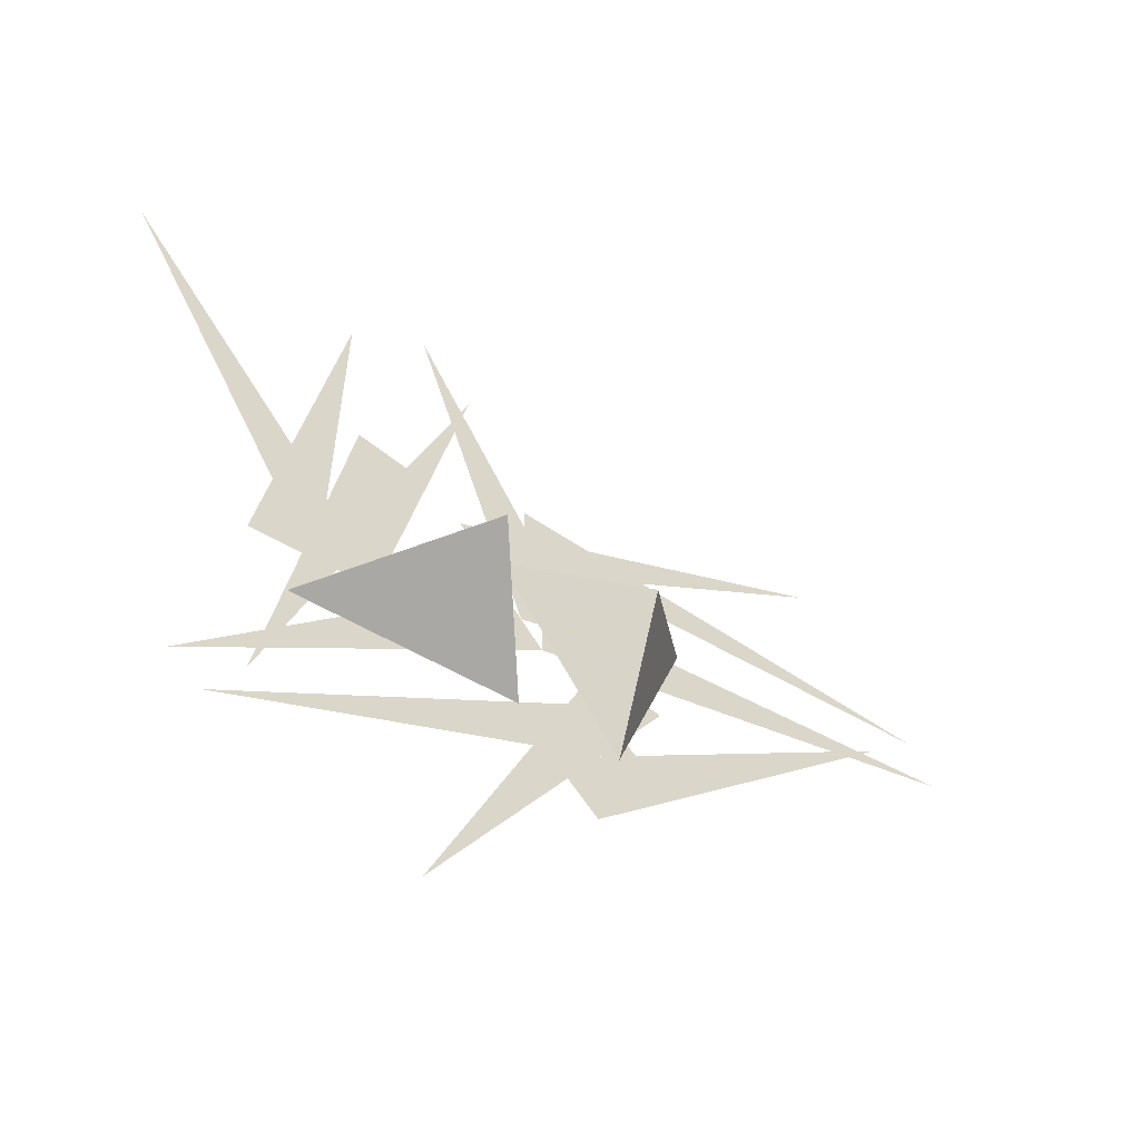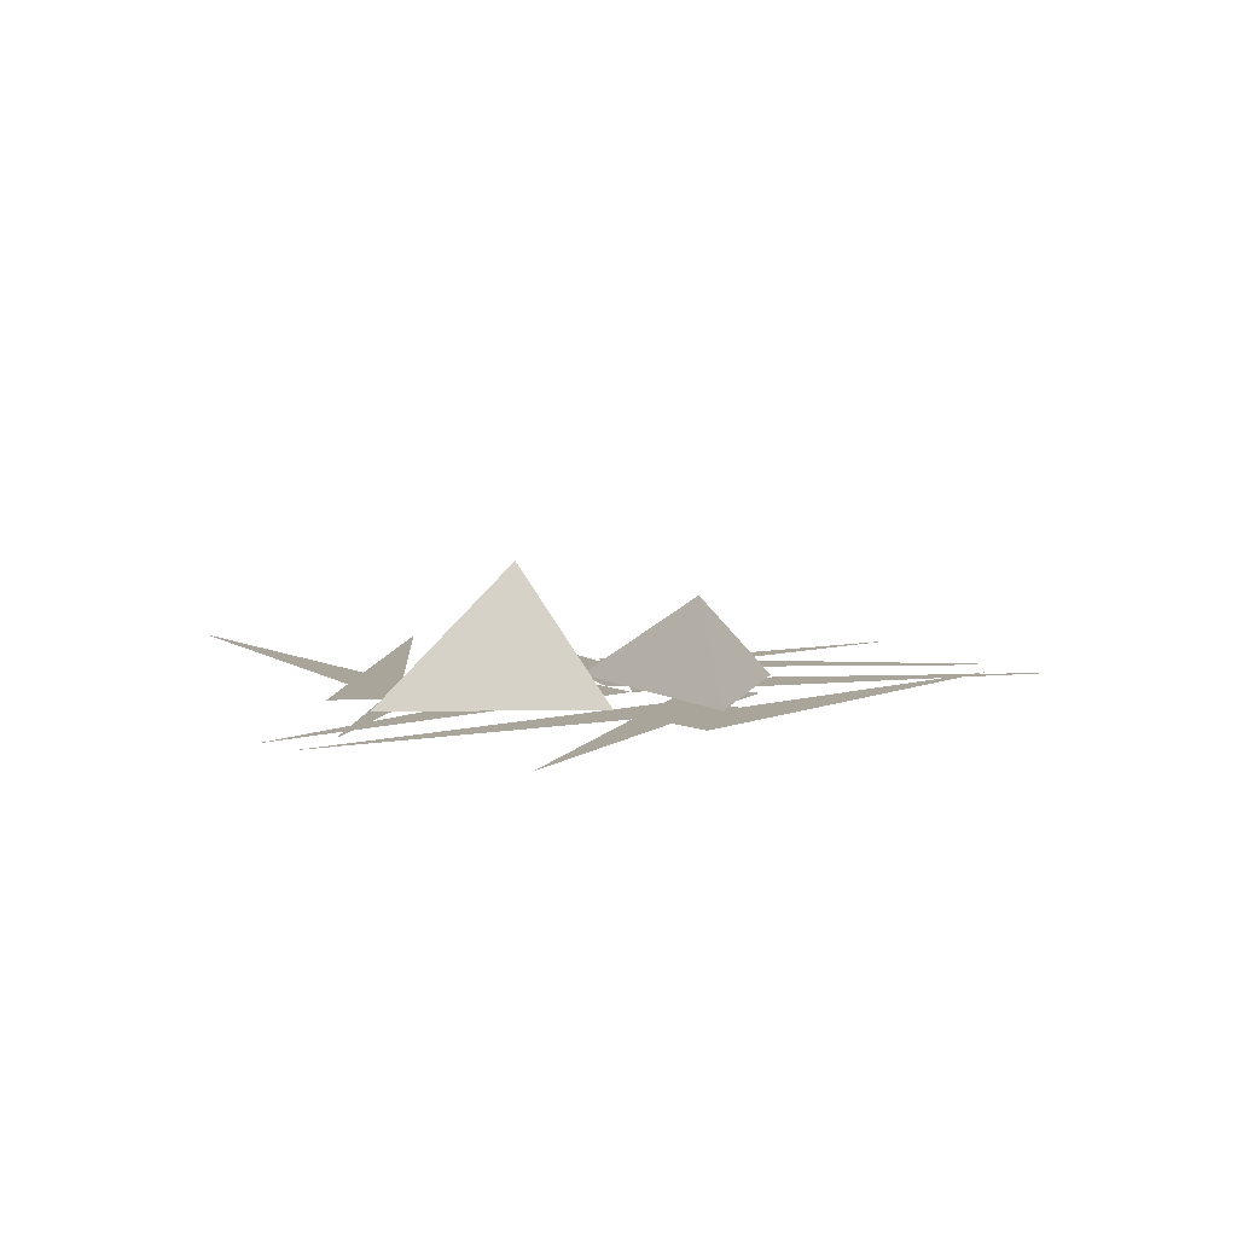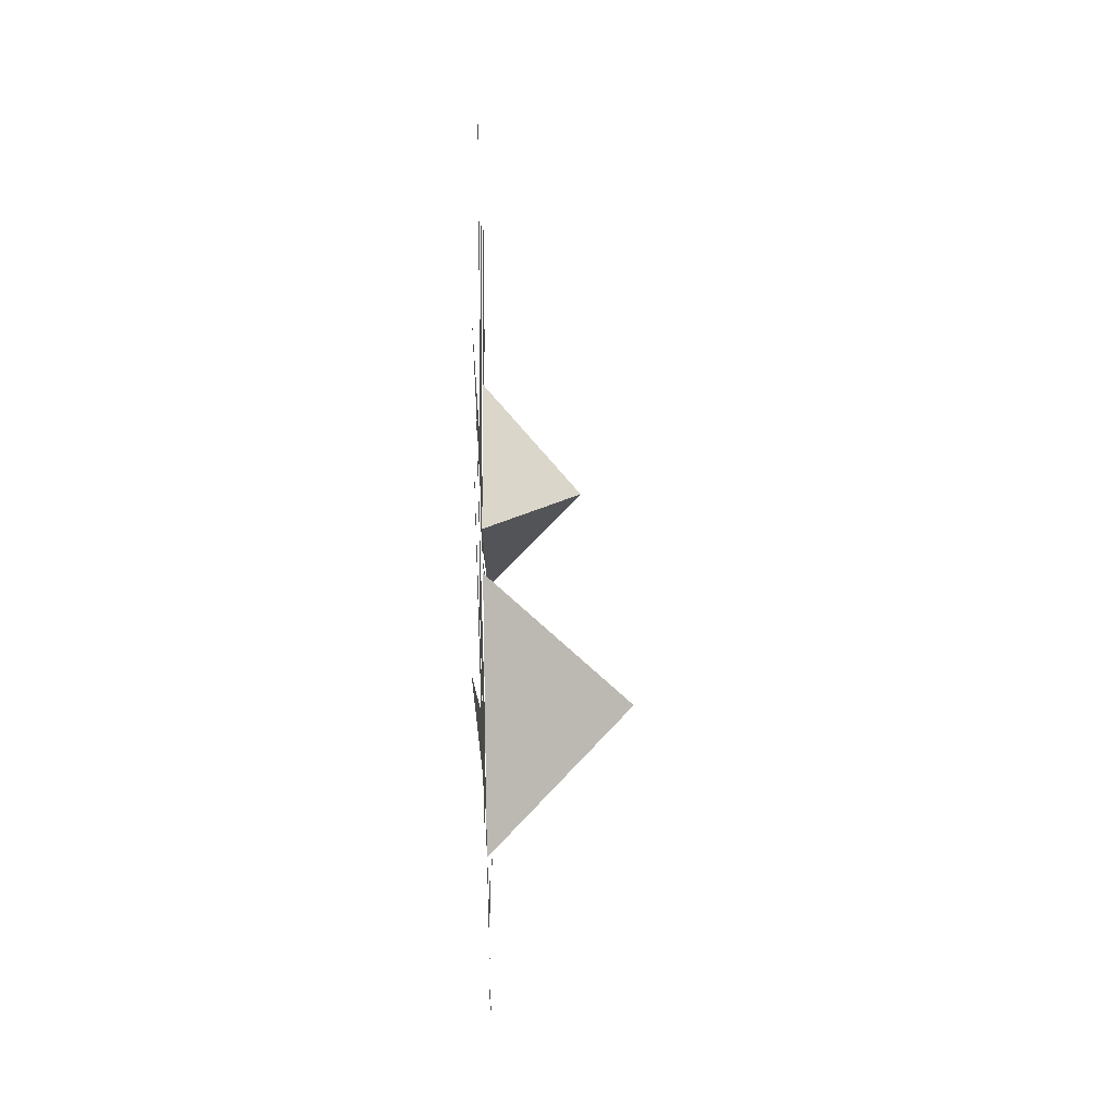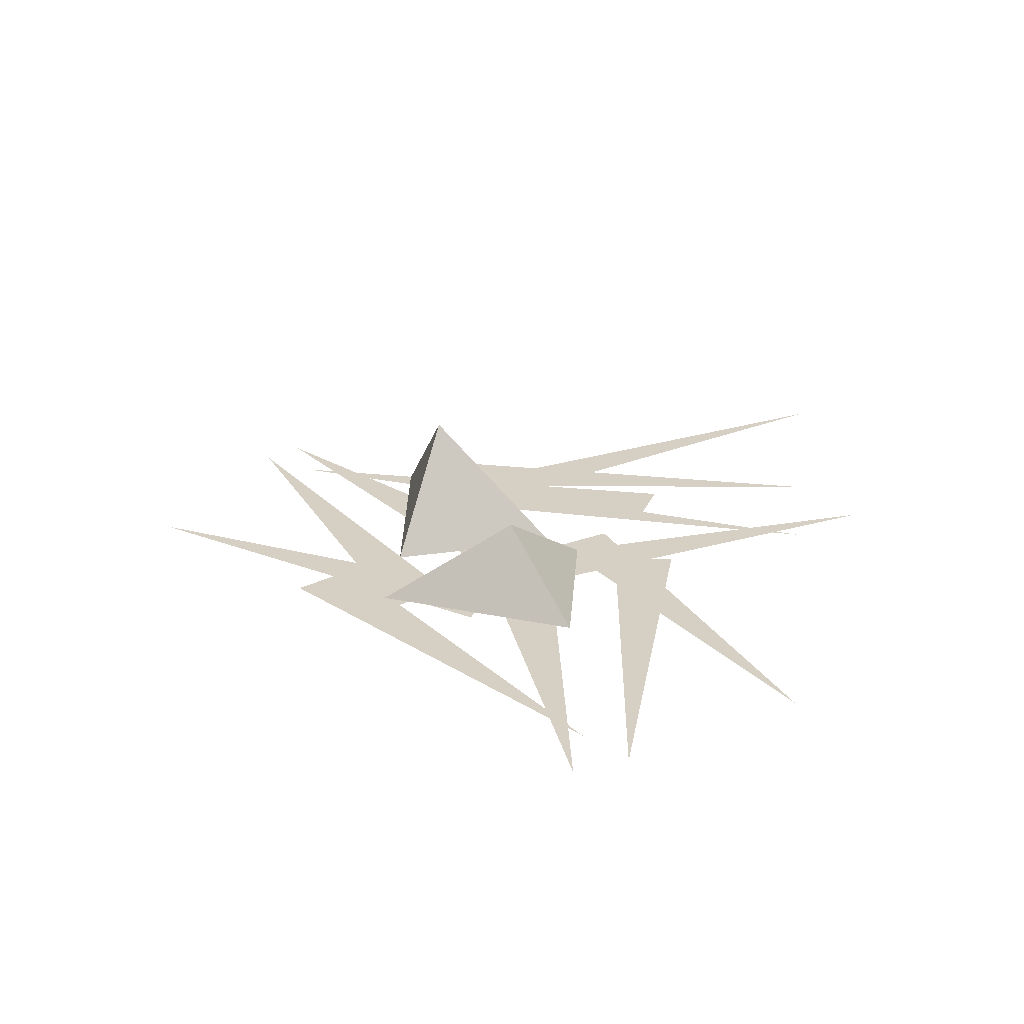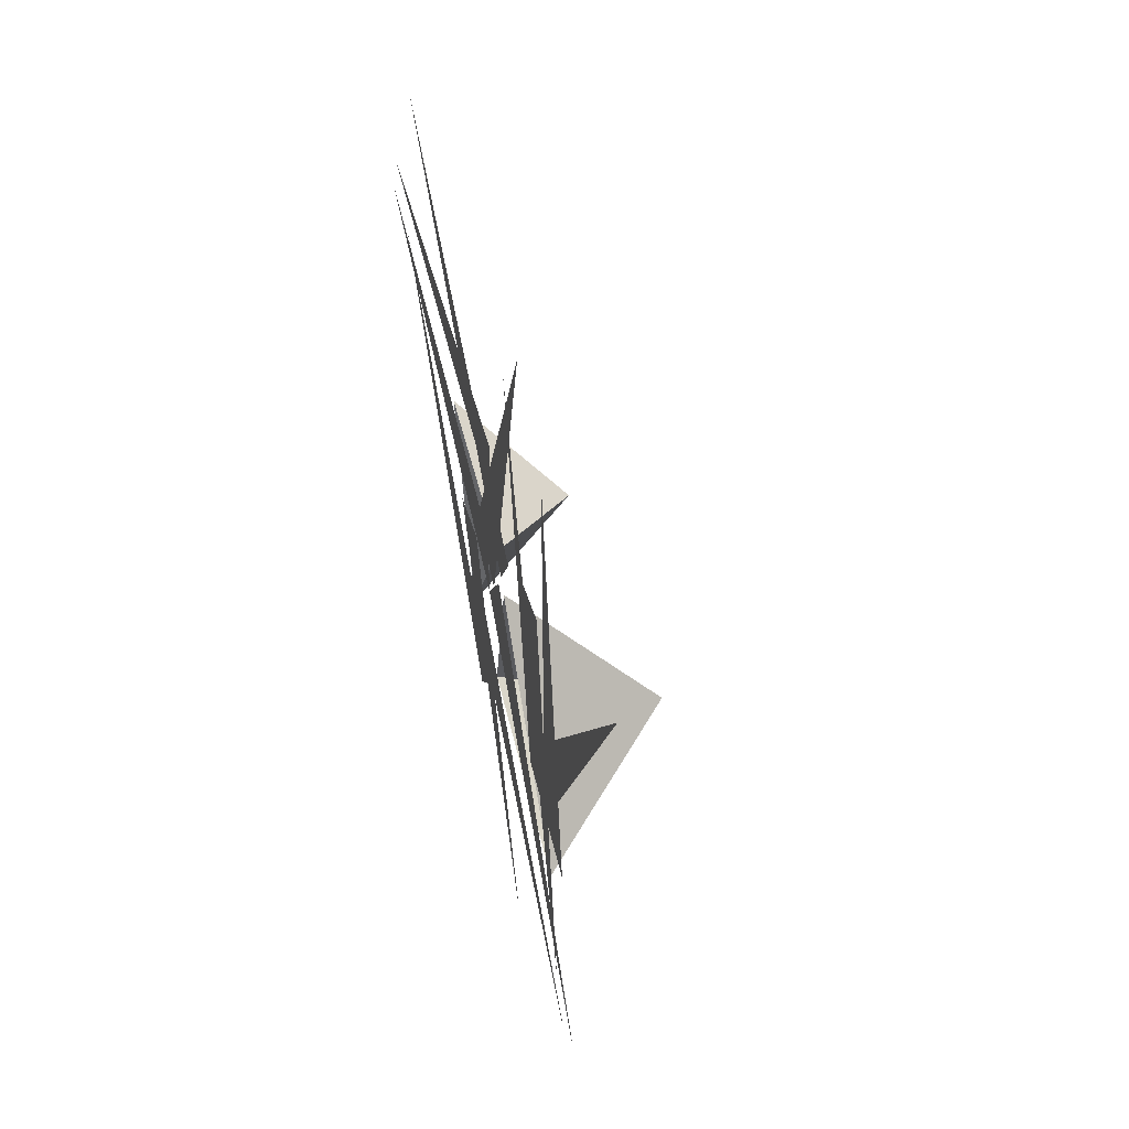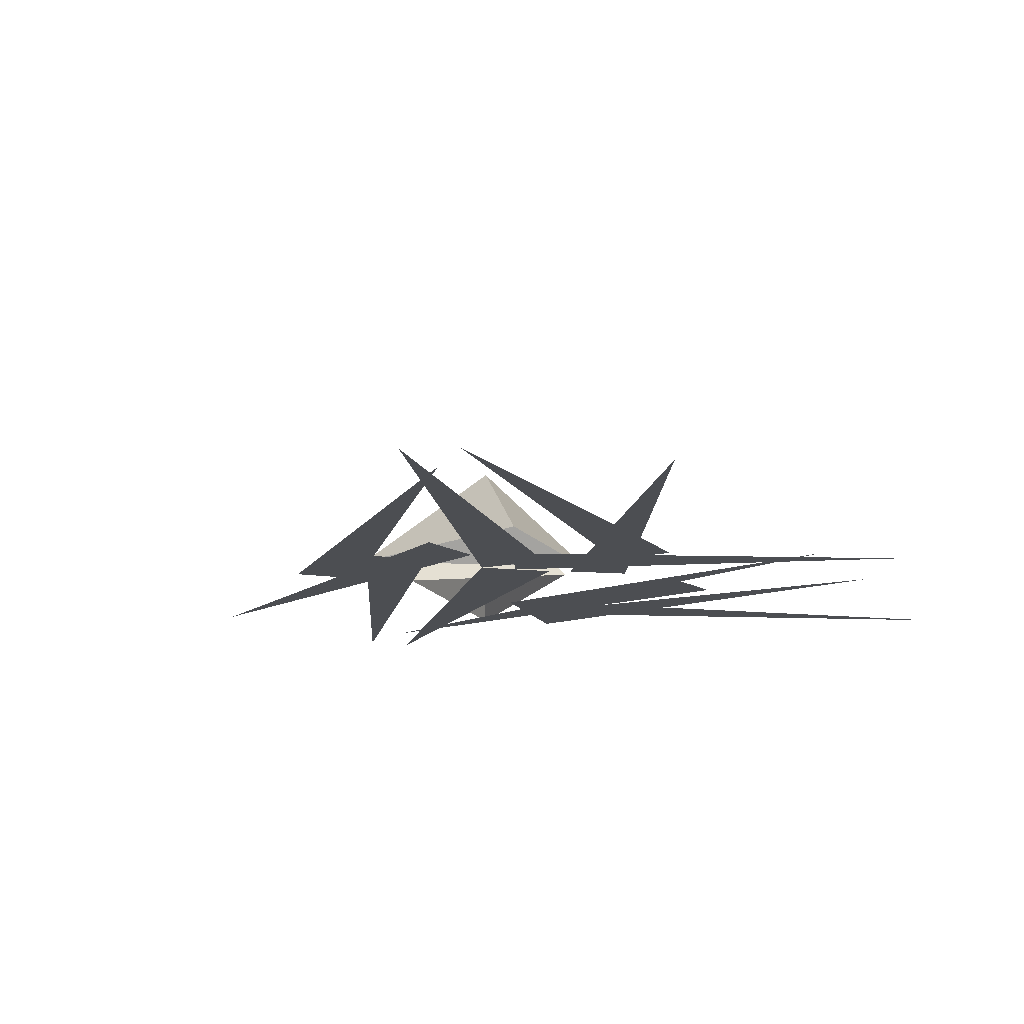
<metadata>
{"format":"obj","ext":"obj","renderer":"f3d","projection":"perspective","resolution":1024,"background":"white","views":[{"elev":-58.6,"azim":149.3,"up":"+Z"},{"elev":7.6,"azim":177.3,"up":"+Y"},{"elev":48.8,"azim":89.0,"up":"+Z"},{"elev":26.3,"azim":-89.2,"up":"+Y"},{"elev":51.3,"azim":76.9,"up":"+Z"},{"elev":-16.6,"azim":-67.5,"up":"+Y"}]}
</metadata>
<code>
v 0.2734 0 0.3047
v 0.1016 0 0.04688
v 0.1328 0 0.02344
v 0.1094 0 0.2891
v 0.1094 0 -0.01562
v 0.1562 0 -0.01562
v 0.01562 0 0.2734
v 0.07031 0 -0.01562
v -0.03125 0 0.03125
v 0.05469 0 0.3281
v -0.07812 0 0.04688
v 0.1641 0 -0.1953
v -0.08594 0 -0.02344
v -0.1172 0 -0.0625
v 0.02344 0 -0.2656
v -0.08594 0 0.01562
v -0.1328 0 0
v 0.04688 0 0.1406
v 0.1406 0 -0.1562
v 0.09375 0 0.1562
v -0.04688 0 0.007812
v 0.1875 0 -0.1719
v -0.01562 0 0.05469
v -0.2578 0 0.2422
v -0.007812 0 0.07031
v 0.01562 0 0.1094
v -0.3359 0 0.1172
v -0.03125 0 0.1172
v -0.03125 0 0.1641
v -0.05469 0 -0.1016
v -0.3047 0 0.08594
v -0.08594 0 -0.1406
v -0.04688 0 0.0625
v -0.3516 0 0.07812
v 0 0 0.0625
v -0.03125 0 -0.0625
v 0.03125 0.09375 -0.03125
v 0.125 0 -0.0625
v -0.01562 0 0.08594
v -0.1484 0 0.07812
v -0.09375 0.0625 0.03125
v -0.1016 0 -0.07031
f 1 2 3
f 4 5 6
f 5 7 8
f 9 10 11
f 12 13 14
f 15 16 17
f 18 19 20
f 21 22 23
f 24 25 26
f 27 28 29
f 30 31 32
f 33 34 21
f 35 36 37
f 35 37 38
f 38 37 36
f 39 40 41
f 39 41 42
f 42 41 40

</code>
